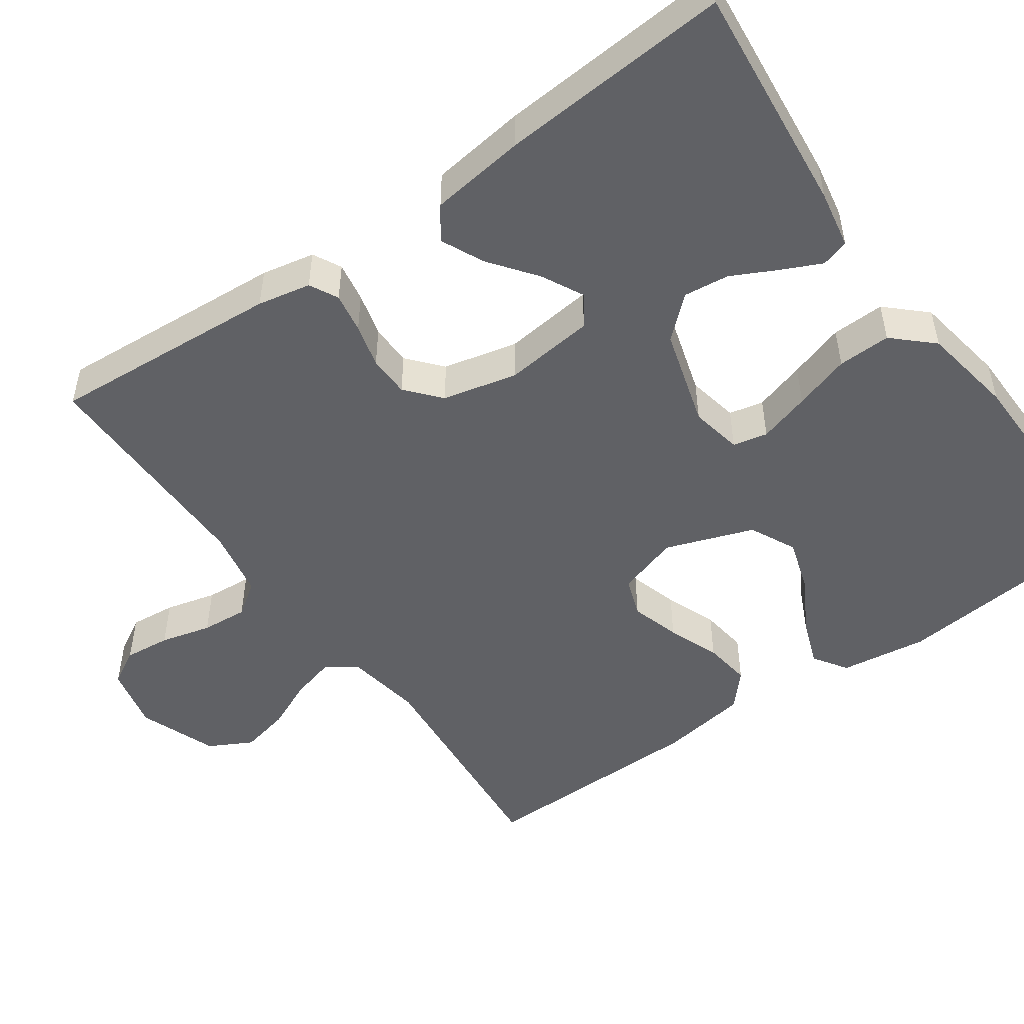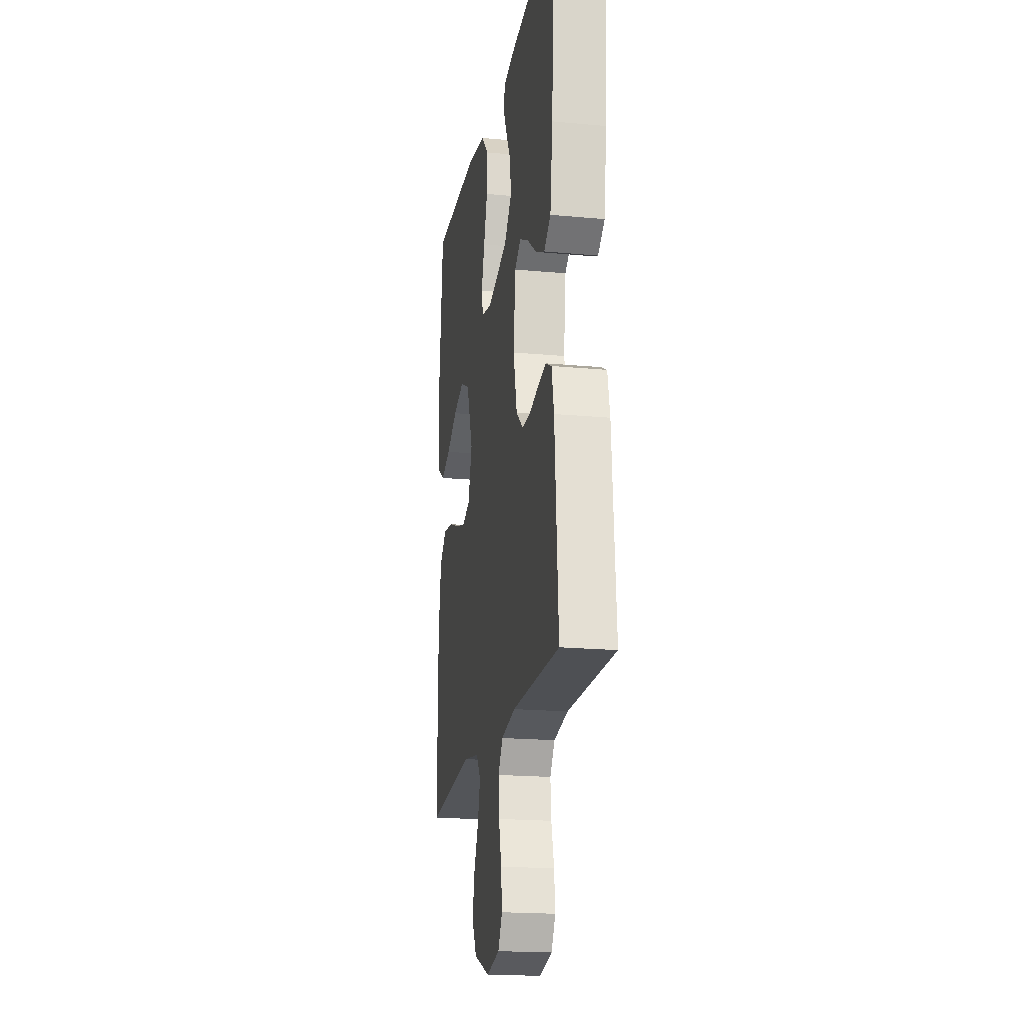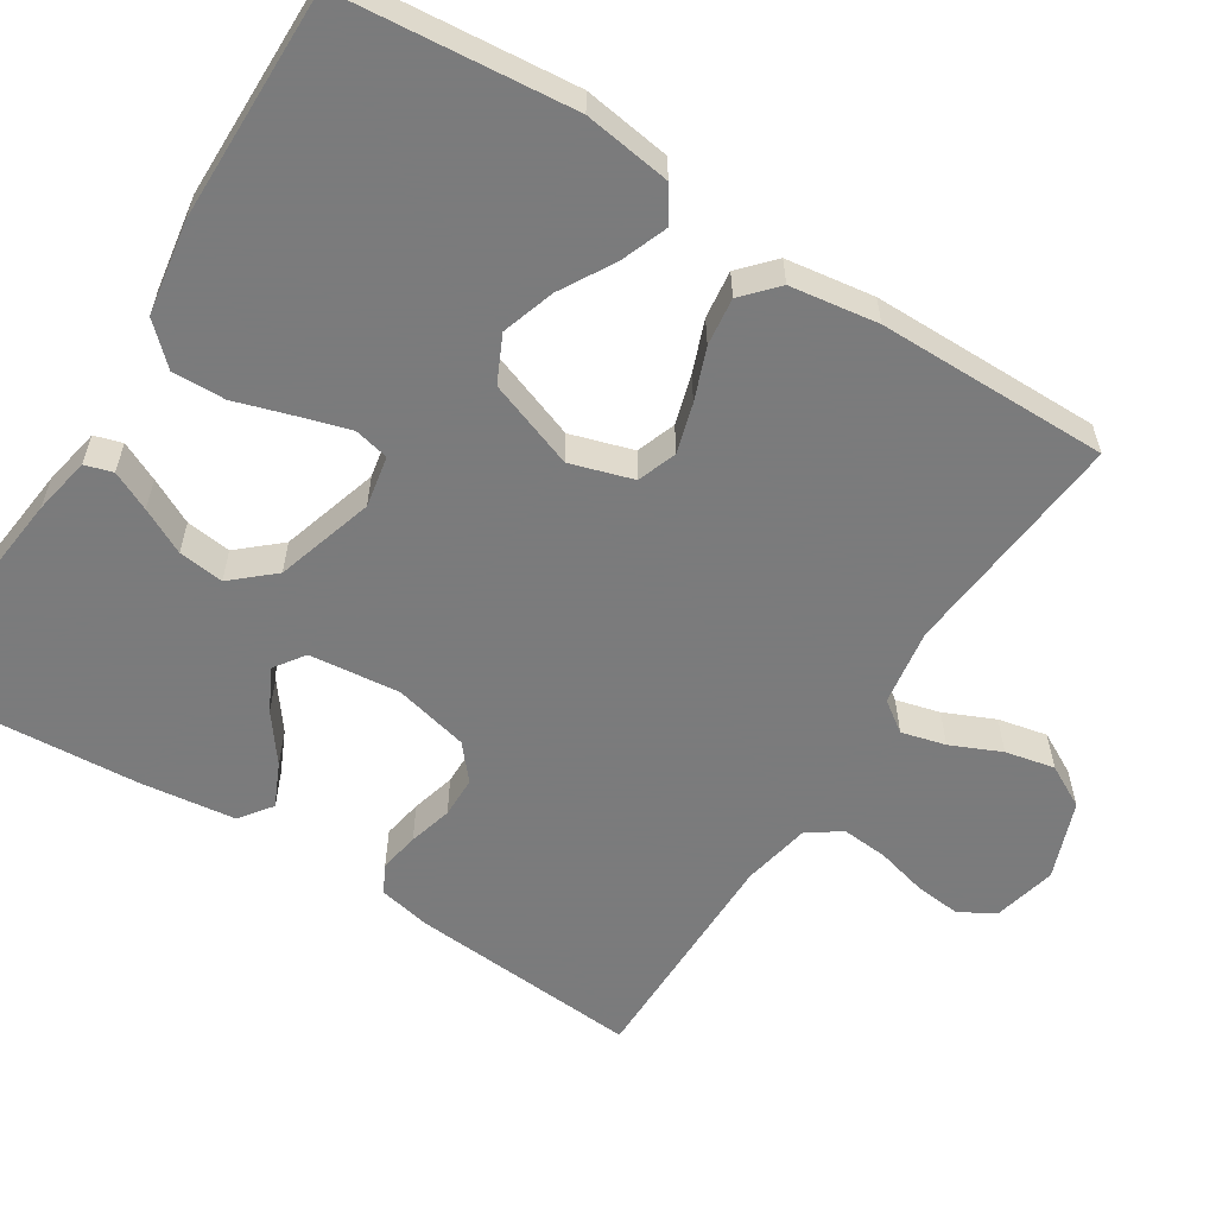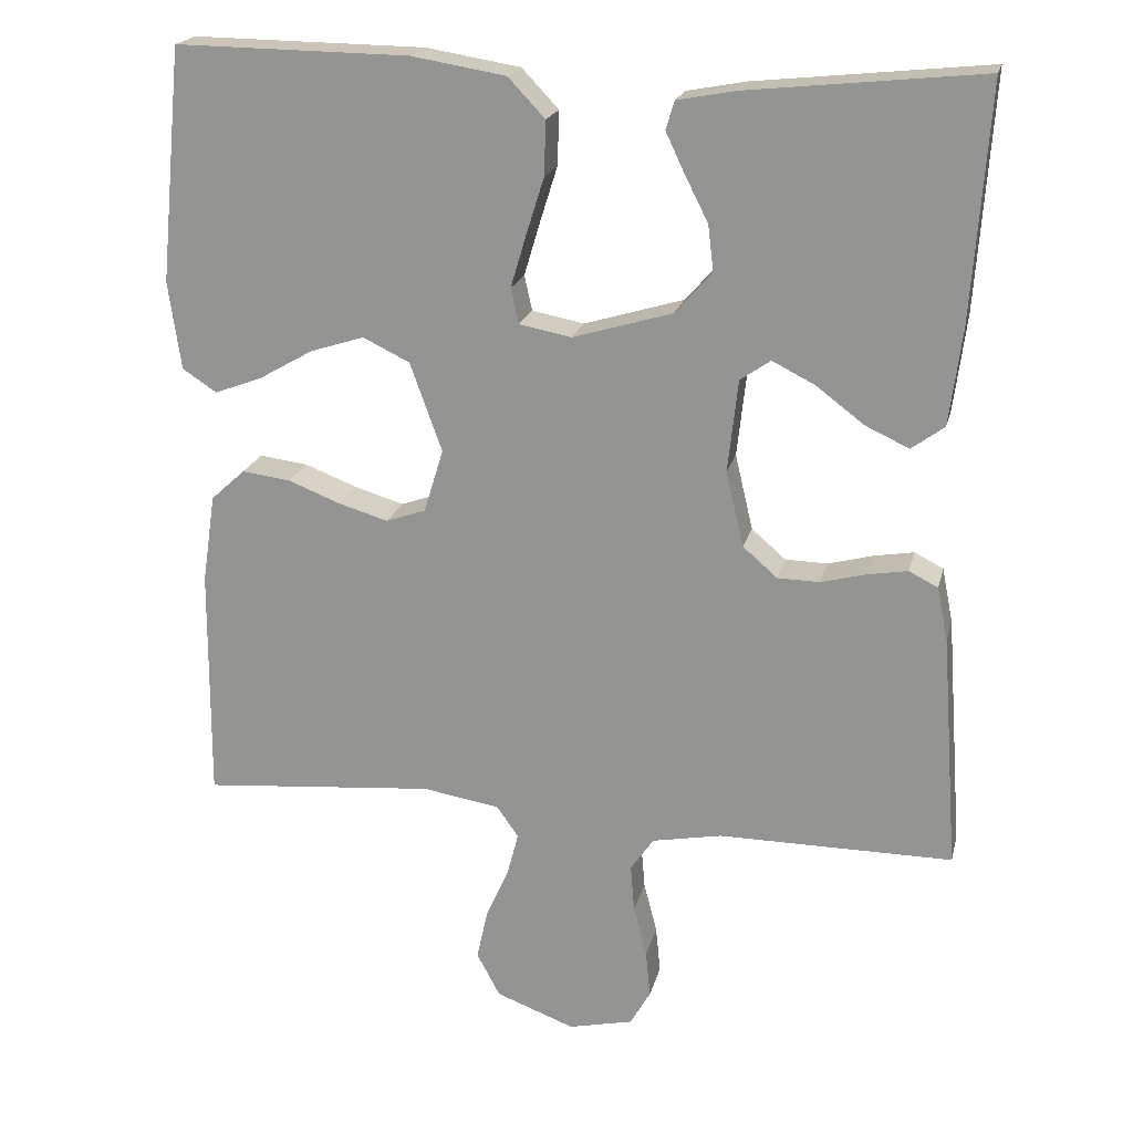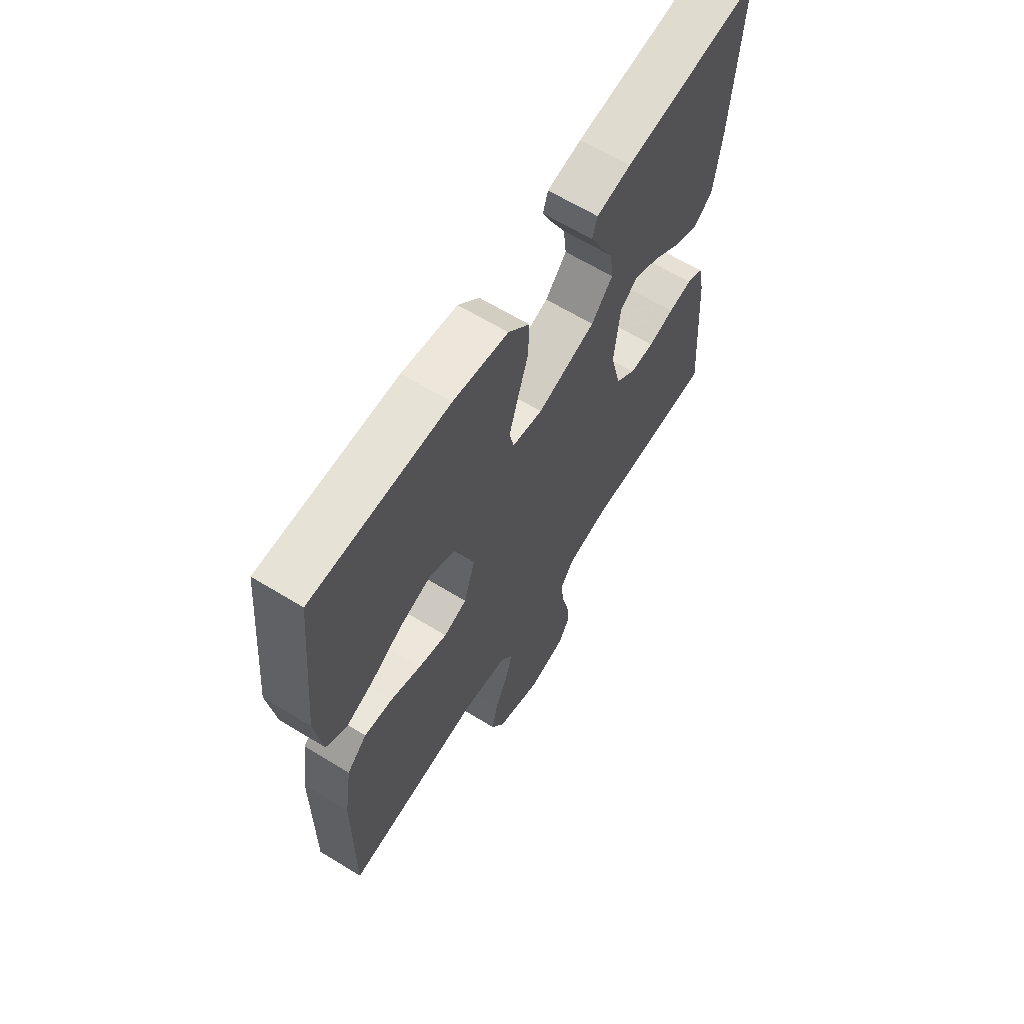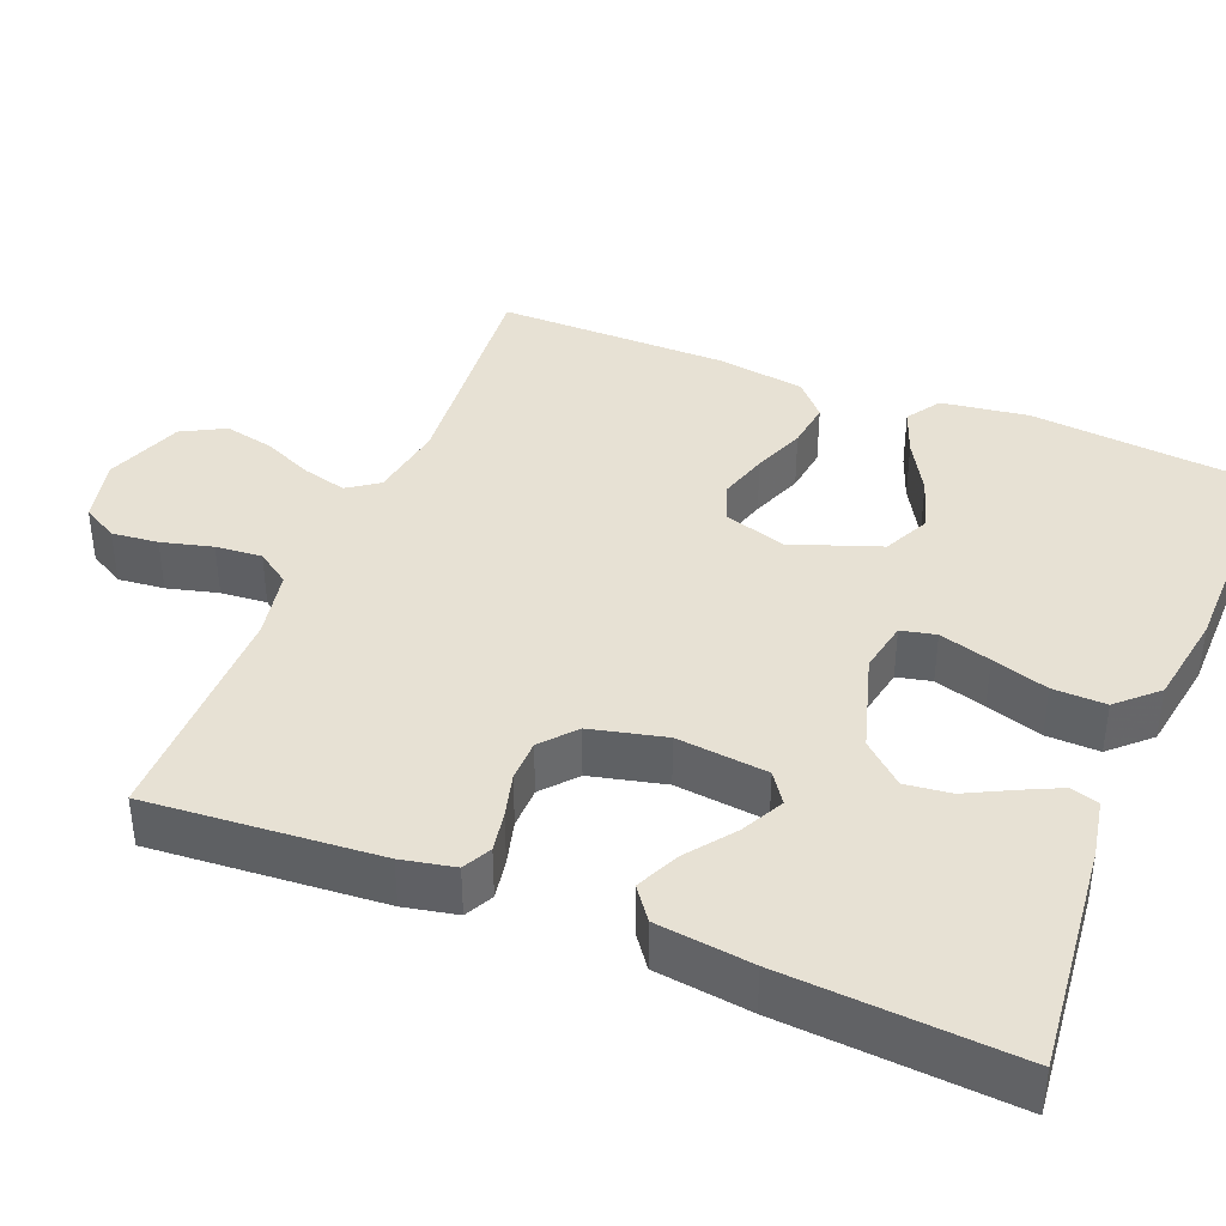
<metadata>
{"format":"obj","ext":"obj","renderer":"f3d","projection":"perspective","resolution":1024,"background":"white","views":[{"elev":-50.1,"azim":-54.6,"up":"+Y"},{"elev":-19.2,"azim":-100.0,"up":"+Z"},{"elev":-58.4,"azim":57.5,"up":"+Y"},{"elev":20.0,"azim":-166.9,"up":"+Z"},{"elev":64.2,"azim":121.7,"up":"+Z"},{"elev":39.6,"azim":-68.1,"up":"+Y"}]}
</metadata>
<code>
v -0.5 0.07 -0.5
v -0.478 0.07 -0.2
v -0.464 0.07 -0.131
v -0.427 0.07 -0.112
v -0.375 0.07 -0.121
v -0.318 0.07 -0.136
v -0.264 0.07 -0.135
v -0.22 0.07 -0.097
v -0.197 0.07 0
v -0.21 0.07 0.118
v -0.249 0.07 0.145
v -0.304 0.07 0.117
v -0.365 0.07 0.071
v -0.421 0.07 0.045
v -0.463 0.07 0.076
v -0.479 0.07 0.2
v -0.5 0.07 0.5
v -0.2 0.07 0.469
v -0.125 0.07 0.455
v -0.114 0.07 0.419
v -0.138 0.07 0.368
v -0.168 0.07 0.309
v -0.175 0.07 0.25
v -0.128 0.07 0.197
v 0 0.07 0.159
v 0.067 0.07 0.172
v 0.077 0.07 0.217
v 0.057 0.07 0.284
v 0.034 0.07 0.357
v 0.032 0.07 0.426
v 0.079 0.07 0.476
v 0.2 0.07 0.496
v 0.5 0.07 0.5
v 0.529 0.07 0.2
v 0.513 0.07 0.087
v 0.469 0.07 0.058
v 0.408 0.07 0.081
v 0.338 0.07 0.121
v 0.269 0.07 0.143
v 0.209 0.07 0.114
v 0.168 0.07 0
v 0.193 0.07 -0.081
v 0.244 0.07 -0.099
v 0.308 0.07 -0.08
v 0.375 0.07 -0.054
v 0.437 0.07 -0.046
v 0.481 0.07 -0.086
v 0.498 0.07 -0.2
v 0.5 0.07 -0.5
v 0.2 0.07 -0.474
v 0.101 0.07 -0.49
v 0.073 0.07 -0.53
v 0.088 0.07 -0.587
v 0.117 0.07 -0.652
v 0.131 0.07 -0.716
v 0.101 0.07 -0.772
v 0 0.07 -0.81
v -0.083 0.07 -0.791
v -0.109 0.07 -0.745
v -0.103 0.07 -0.685
v -0.086 0.07 -0.619
v -0.081 0.07 -0.559
v -0.111 0.07 -0.516
v -0.2 0.07 -0.499
v -0.5 0 -0.5
v -0.478 0 -0.2
v -0.464 0 -0.131
v -0.427 0 -0.112
v -0.375 0 -0.121
v -0.318 0 -0.136
v -0.264 0 -0.135
v -0.22 0 -0.097
v -0.197 0 0
v -0.21 0 0.118
v -0.249 0 0.145
v -0.304 0 0.117
v -0.365 0 0.071
v -0.421 0 0.045
v -0.463 0 0.076
v -0.479 0 0.2
v -0.5 0 0.5
v -0.2 0 0.469
v -0.125 0 0.455
v -0.114 0 0.419
v -0.138 0 0.368
v -0.168 0 0.309
v -0.175 0 0.25
v -0.128 0 0.197
v 0 0 0.159
v 0.067 0 0.172
v 0.077 0 0.217
v 0.057 0 0.284
v 0.034 0 0.357
v 0.032 0 0.426
v 0.079 0 0.476
v 0.2 0 0.496
v 0.5 0 0.5
v 0.529 0 0.2
v 0.513 0 0.087
v 0.469 0 0.058
v 0.408 0 0.081
v 0.338 0 0.121
v 0.269 0 0.143
v 0.209 0 0.114
v 0.168 0 0
v 0.193 0 -0.081
v 0.244 0 -0.099
v 0.308 0 -0.08
v 0.375 0 -0.054
v 0.437 0 -0.046
v 0.481 0 -0.086
v 0.498 0 -0.2
v 0.5 0 -0.5
v 0.2 0 -0.474
v 0.101 0 -0.49
v 0.073 0 -0.53
v 0.088 0 -0.587
v 0.117 0 -0.652
v 0.131 0 -0.716
v 0.101 0 -0.772
v 0 0 -0.81
v -0.083 0 -0.791
v -0.109 0 -0.745
v -0.103 0 -0.685
v -0.086 0 -0.619
v -0.081 0 -0.559
v -0.111 0 -0.516
v -0.2 0 -0.499
f 58 59 60 61
f 58 61 62
f 57 58 62
f 56 57 62
f 53 54 55 56
f 52 53 56 62
f 51 52 62 63
f 47 48 49 50
f 44 45 46 47
f 43 44 47 50
f 42 43 50 51
f 35 36 37 38
f 35 38 39
f 34 35 39
f 33 34 39
f 32 33 39 40
f 28 29 30 31
f 27 28 31 32
f 26 27 32 40
f 19 20 21 22
f 17 18 19 22
f 17 22 23
f 16 17 23 24
f 12 13 14 15
f 11 12 15 16
f 3 4 5 6
f 1 2 3 6
f 64 1 6 7
f 63 64 7 8
f 41 42 51 63
f 41 63 8 9
f 25 26 40 41
f 25 41 9 10
f 11 16 24 25
f 10 11 25
f 125 124 123 122
f 126 125 122
f 126 122 121
f 126 121 120
f 120 119 118 117
f 126 120 117 116
f 127 126 116 115
f 114 113 112 111
f 111 110 109 108
f 114 111 108 107
f 115 114 107 106
f 102 101 100 99
f 103 102 99
f 103 99 98
f 103 98 97
f 104 103 97 96
f 95 94 93 92
f 96 95 92 91
f 104 96 91 90
f 86 85 84 83
f 86 83 82 81
f 87 86 81
f 88 87 81 80
f 79 78 77 76
f 80 79 76 75
f 70 69 68 67
f 70 67 66 65
f 71 70 65 128
f 72 71 128 127
f 127 115 106 105
f 73 72 127 105
f 105 104 90 89
f 74 73 105 89
f 89 88 80 75
f 89 75 74
f 1 65 66 2
f 2 66 67 3
f 3 67 68 4
f 4 68 69 5
f 5 69 70 6
f 6 70 71 7
f 7 71 72 8
f 8 72 73 9
f 9 73 74 10
f 10 74 75 11
f 11 75 76 12
f 12 76 77 13
f 13 77 78 14
f 14 78 79 15
f 15 79 80 16
f 16 80 81 17
f 17 81 82 18
f 18 82 83 19
f 19 83 84 20
f 20 84 85 21
f 21 85 86 22
f 22 86 87 23
f 23 87 88 24
f 24 88 89 25
f 25 89 90 26
f 26 90 91 27
f 27 91 92 28
f 28 92 93 29
f 29 93 94 30
f 30 94 95 31
f 31 95 96 32
f 32 96 97 33
f 33 97 98 34
f 34 98 99 35
f 35 99 100 36
f 36 100 101 37
f 37 101 102 38
f 38 102 103 39
f 39 103 104 40
f 40 104 105 41
f 41 105 106 42
f 42 106 107 43
f 43 107 108 44
f 44 108 109 45
f 45 109 110 46
f 46 110 111 47
f 47 111 112 48
f 48 112 113 49
f 49 113 114 50
f 50 114 115 51
f 51 115 116 52
f 52 116 117 53
f 53 117 118 54
f 54 118 119 55
f 55 119 120 56
f 56 120 121 57
f 57 121 122 58
f 58 122 123 59
f 59 123 124 60
f 60 124 125 61
f 61 125 126 62
f 62 126 127 63
f 63 127 128 64
f 64 128 65 1

</code>
